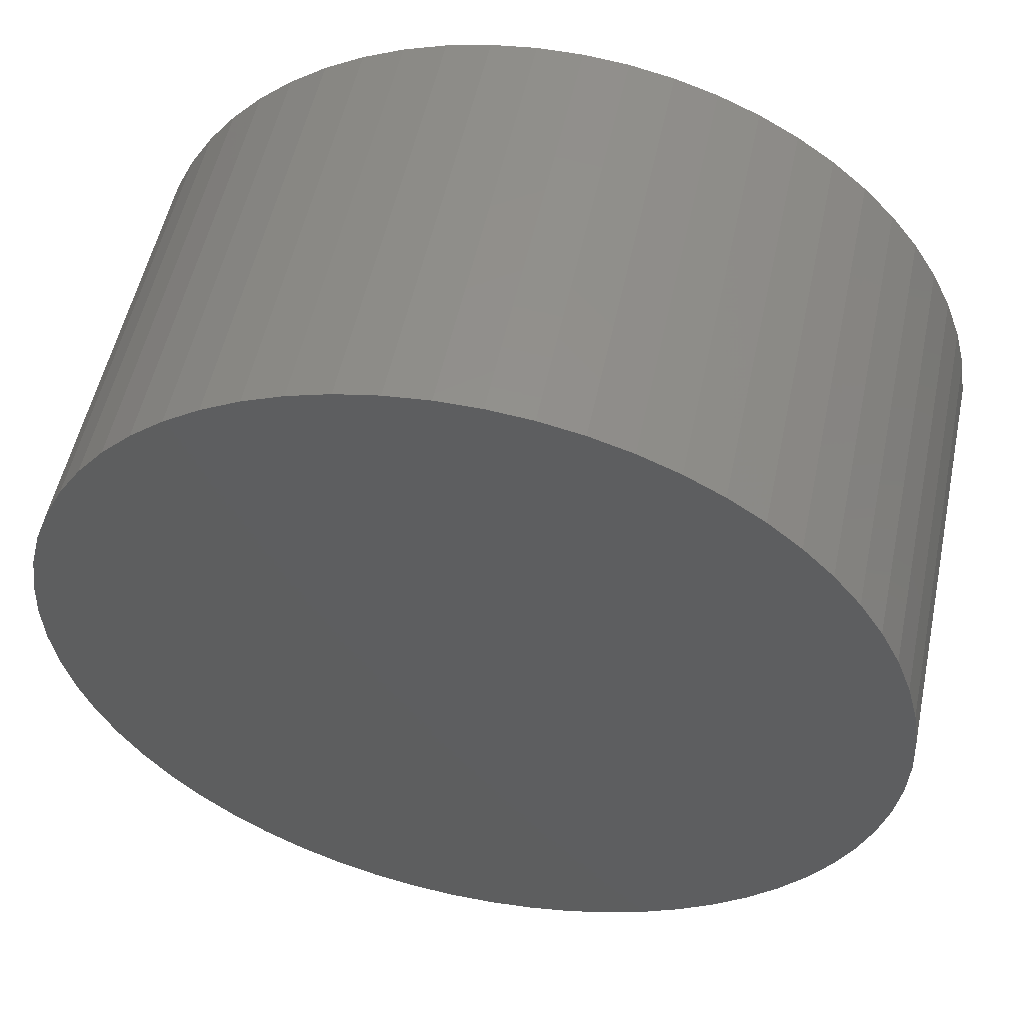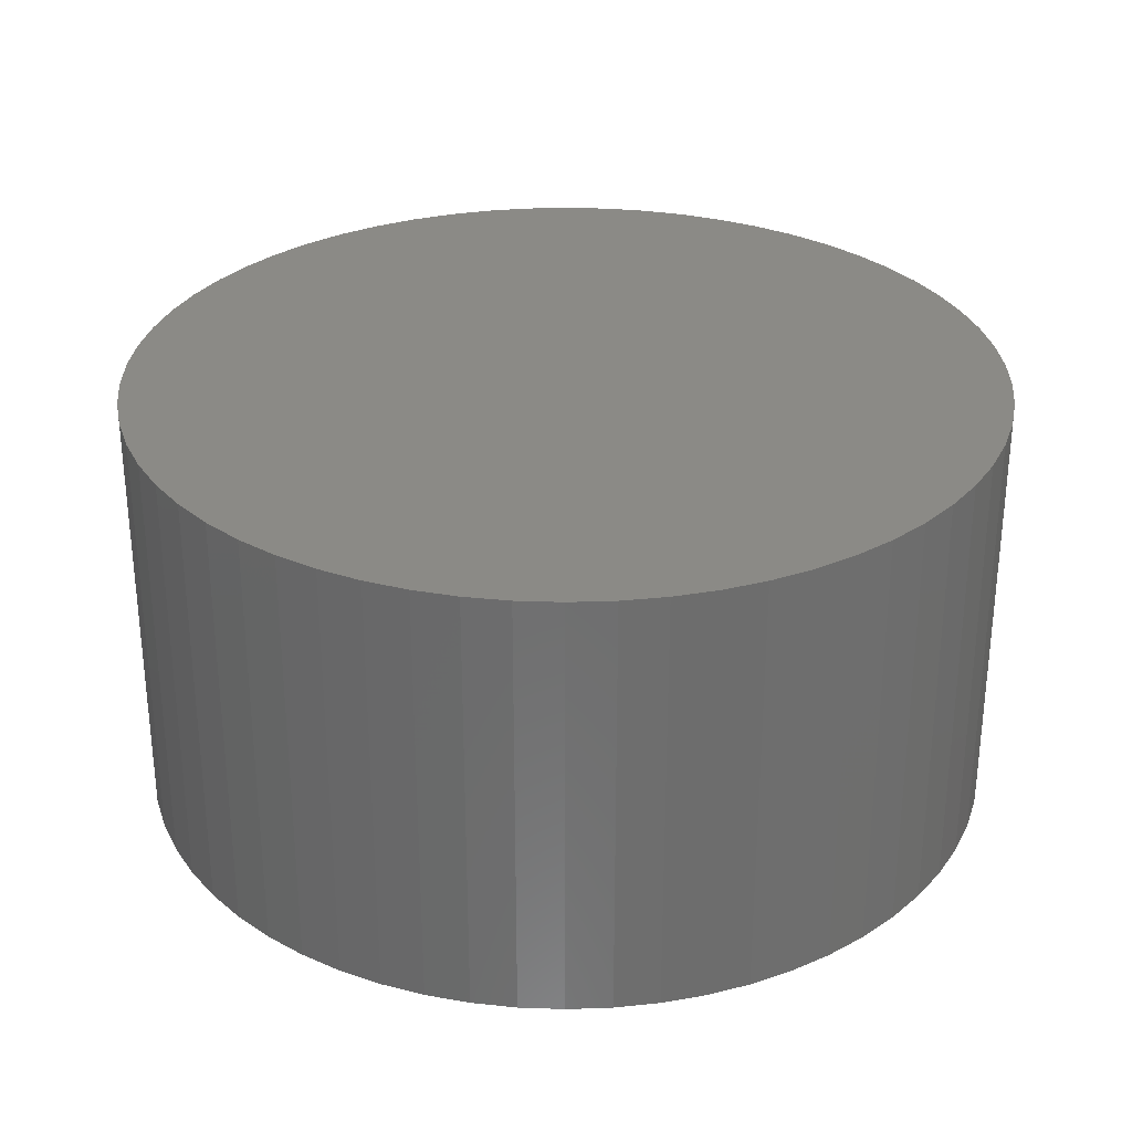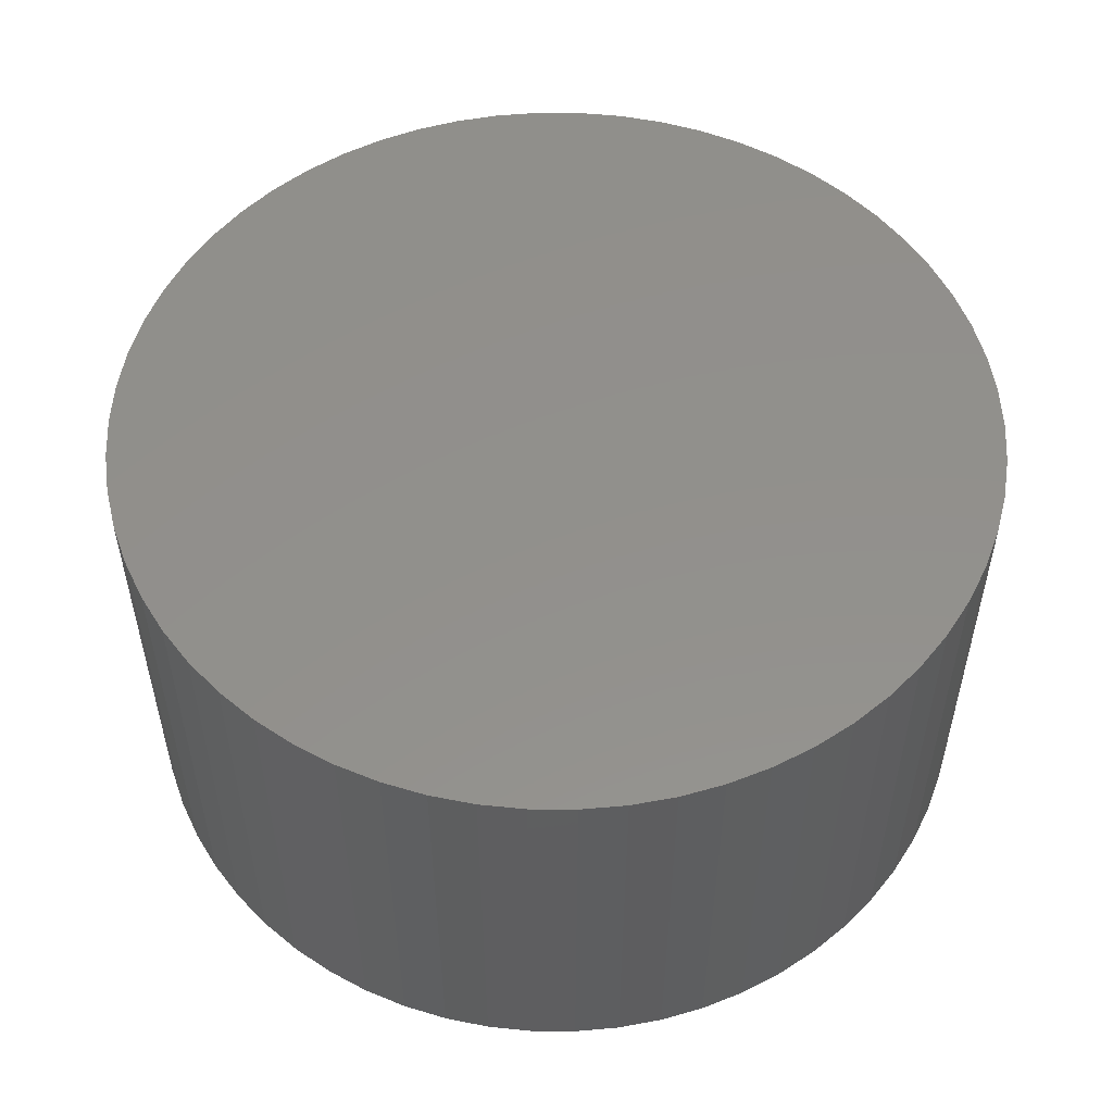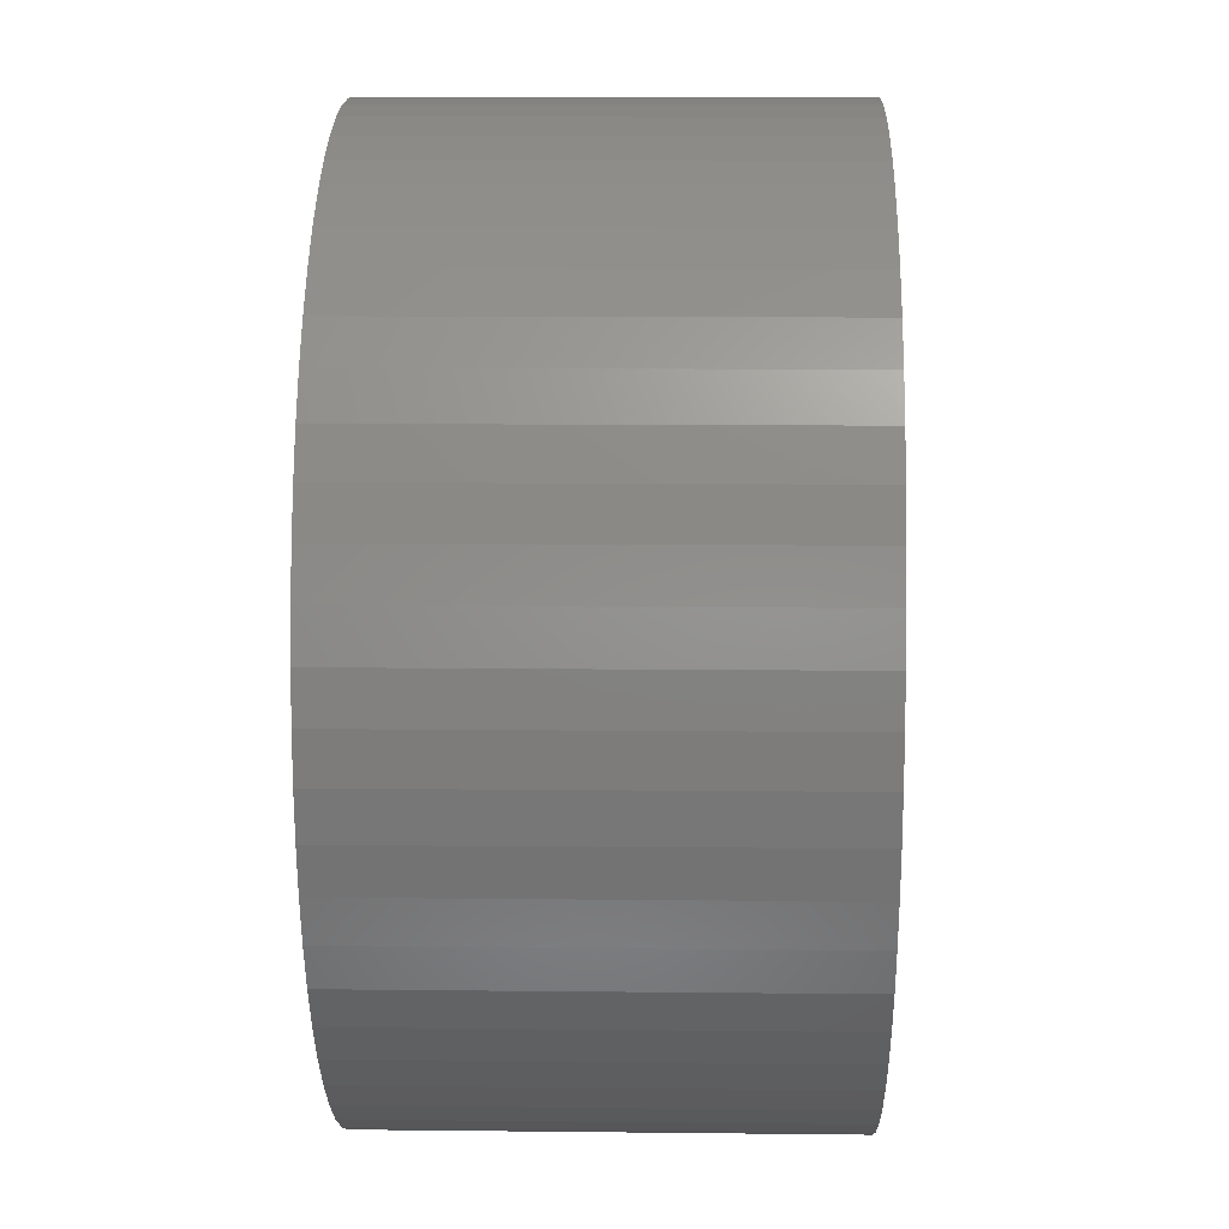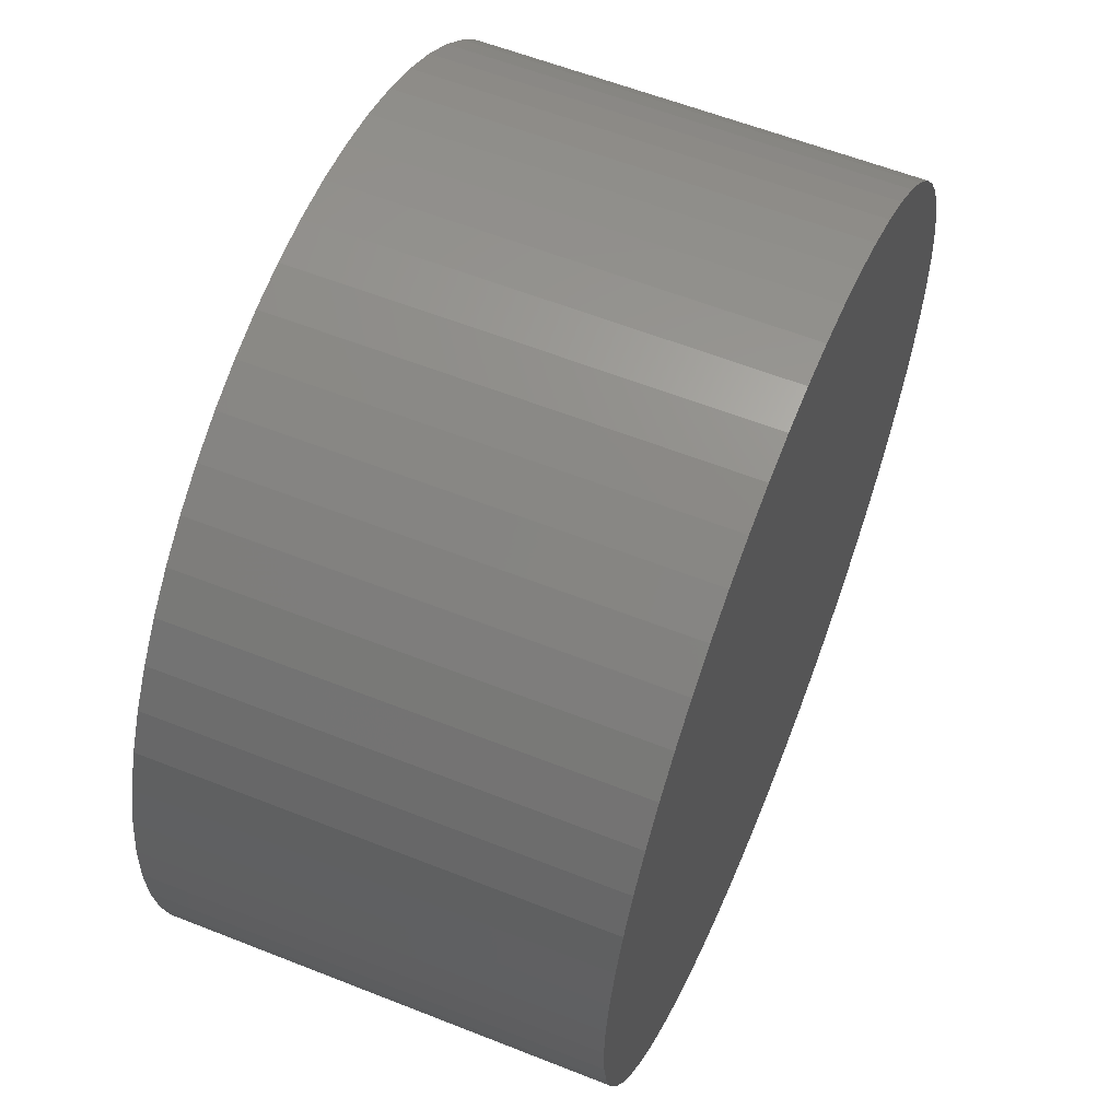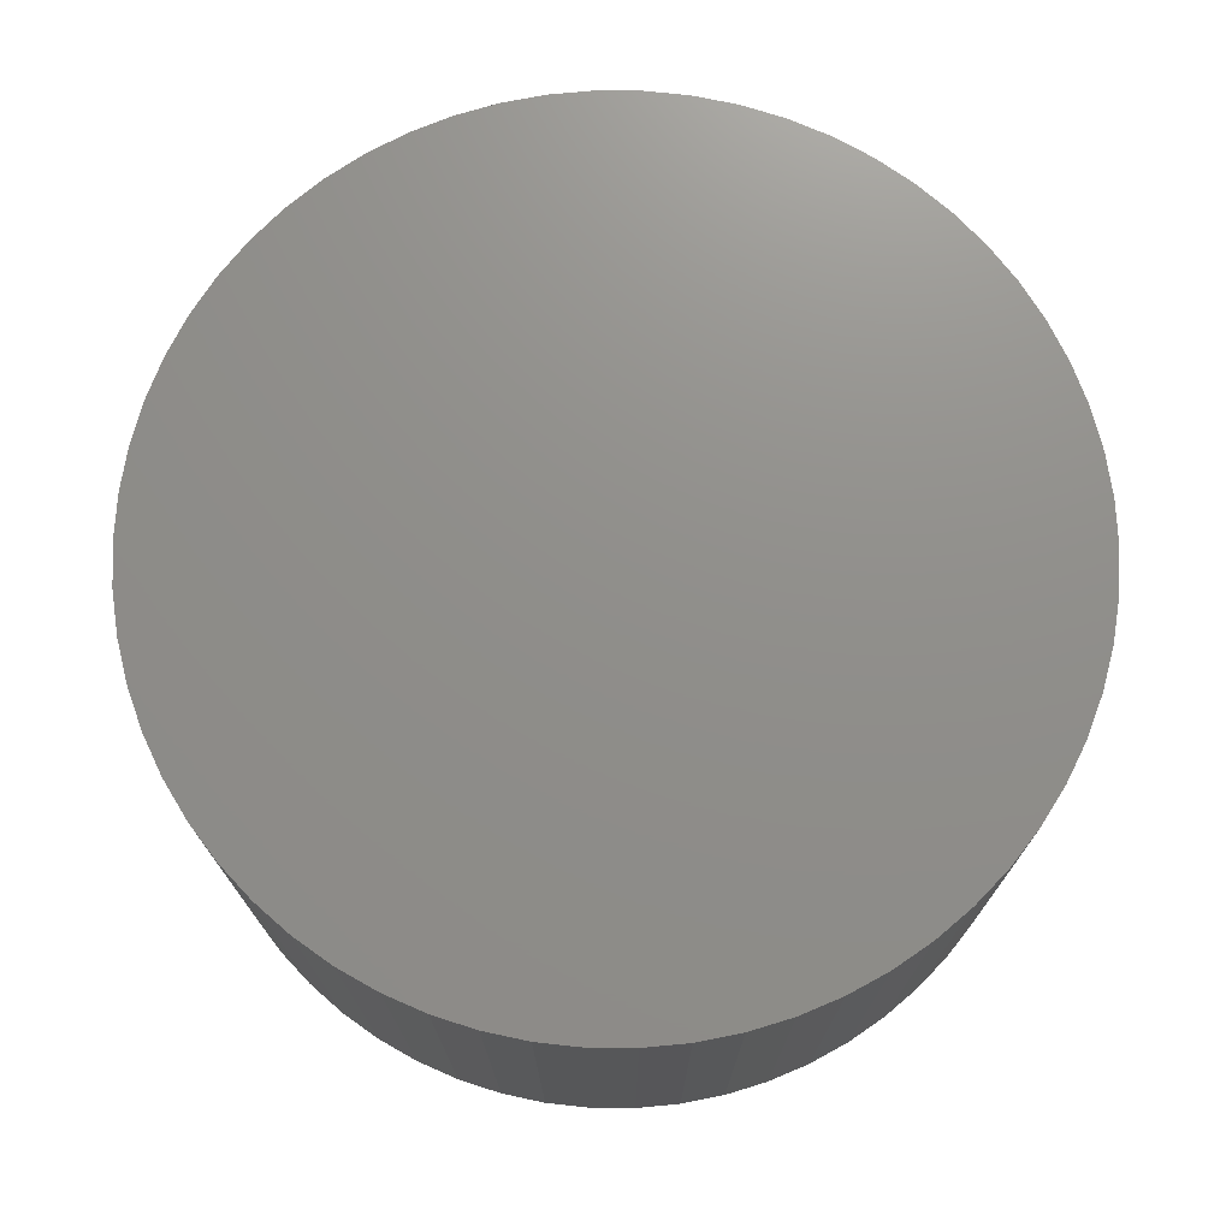
<metadata>
{"format":"stl","ext":"stl","renderer":"f3d","projection":"perspective","resolution":1024,"background":"white","views":[{"elev":53.3,"azim":11.9,"up":"+Y"},{"elev":30.1,"azim":-72.5,"up":"+Z"},{"elev":53.3,"azim":157.2,"up":"+Z"},{"elev":10.9,"azim":91.6,"up":"+Y"},{"elev":59.1,"azim":-67.8,"up":"+Y"},{"elev":73.2,"azim":-11.2,"up":"+Z"}]}
</metadata>
<code>
# stl→obj: 124 verts, 244 faces
v 9.949 -1.012 0
v 9.949 -1.012 10
v 9.795 -2.013 0
v 9.795 -2.013 10
v 9.541 -2.994 0
v 9.541 -2.994 10
v 9.19 -3.944 0
v 9.19 -3.944 10
v 8.743 -4.853 0
v 8.743 -4.853 10
v 8.208 -5.713 0
v 8.208 -5.713 10
v 7.588 -6.514 0
v 7.588 -6.514 10
v 6.89 -7.248 0
v 6.89 -7.248 10
v 6.121 -7.908 0
v 6.121 -7.908 10
v 5.29 -8.486 0
v 5.29 -8.486 10
v 4.404 -8.978 0
v 4.404 -8.978 10
v 3.473 -9.378 0
v 3.473 -9.378 10
v 2.507 -9.681 0
v 2.507 -9.681 10
v 1.514 -9.885 0
v 1.514 -9.885 10
v 0.5065 -9.987 0
v 0.5065 -9.987 10
v -0.5065 -9.987 0
v -0.5065 -9.987 10
v -1.514 -9.885 0
v -1.514 -9.885 10
v -2.507 -9.681 0
v -2.507 -9.681 10
v -3.473 -9.378 0
v -3.473 -9.378 10
v -4.404 -8.978 0
v -4.404 -8.978 10
v -5.29 -8.486 0
v -5.29 -8.486 10
v -6.121 -7.908 0
v -6.121 -7.908 10
v -6.89 -7.248 0
v -6.89 -7.248 10
v -7.588 -6.514 0
v -7.588 -6.514 10
v -8.208 -5.713 0
v -8.208 -5.713 10
v -8.743 -4.853 0
v -8.743 -4.853 10
v -9.19 -3.944 0
v -9.19 -3.944 10
v -9.541 -2.994 0
v -9.541 -2.994 10
v -9.795 -2.013 0
v -9.795 -2.013 10
v -9.949 -1.012 0
v -9.949 -1.012 10
v -10 0 0
v -10 0 10
v -9.949 1.012 0
v -9.949 1.012 10
v -9.795 2.013 0
v -9.795 2.013 10
v -9.541 2.994 0
v -9.541 2.994 10
v -9.19 3.944 0
v -9.19 3.944 10
v -8.743 4.853 0
v -8.743 4.853 10
v -8.208 5.713 0
v -8.208 5.713 10
v -7.588 6.514 0
v -7.588 6.514 10
v -6.89 7.248 0
v -6.89 7.248 10
v -6.121 7.908 0
v -6.121 7.908 10
v -5.29 8.486 0
v -5.29 8.486 10
v -4.404 8.978 0
v -4.404 8.978 10
v -3.473 9.378 0
v -3.473 9.378 10
v -2.507 9.681 0
v -2.507 9.681 10
v -1.514 9.885 0
v -1.514 9.885 10
v -0.5065 9.987 0
v -0.5065 9.987 10
v 0.5065 9.987 0
v 0.5065 9.987 10
v 1.514 9.885 0
v 1.514 9.885 10
v 2.507 9.681 0
v 2.507 9.681 10
v 3.473 9.378 0
v 3.473 9.378 10
v 4.404 8.978 0
v 4.404 8.978 10
v 5.29 8.486 0
v 5.29 8.486 10
v 6.121 7.908 0
v 6.121 7.908 10
v 6.89 7.248 0
v 6.89 7.248 10
v 7.588 6.514 0
v 7.588 6.514 10
v 8.208 5.713 0
v 8.208 5.713 10
v 8.743 4.853 0
v 8.743 4.853 10
v 9.19 3.944 0
v 9.19 3.944 10
v 9.541 2.994 0
v 9.541 2.994 10
v 9.795 2.013 0
v 9.795 2.013 10
v 9.949 1.012 0
v 9.949 1.012 10
v 10 0 0
v 10 0 10
f 1 2 3
f 3 2 4
f 3 4 5
f 5 4 6
f 5 6 7
f 7 6 8
f 7 8 9
f 9 8 10
f 9 10 11
f 11 10 12
f 11 12 13
f 13 12 14
f 13 14 15
f 15 14 16
f 15 16 17
f 17 16 18
f 17 18 19
f 19 18 20
f 19 20 21
f 21 20 22
f 21 22 23
f 23 22 24
f 23 24 25
f 25 24 26
f 25 26 27
f 27 26 28
f 27 28 29
f 29 28 30
f 29 30 31
f 31 30 32
f 31 32 33
f 33 32 34
f 33 34 35
f 35 34 36
f 35 36 37
f 37 36 38
f 37 38 39
f 39 38 40
f 39 40 41
f 41 40 42
f 41 42 43
f 43 42 44
f 43 44 45
f 45 44 46
f 45 46 47
f 47 46 48
f 47 48 49
f 49 48 50
f 49 50 51
f 51 50 52
f 51 52 53
f 53 52 54
f 53 54 55
f 55 54 56
f 55 56 57
f 57 56 58
f 57 58 59
f 59 58 60
f 59 60 61
f 61 60 62
f 61 62 63
f 63 62 64
f 63 64 65
f 65 64 66
f 65 66 67
f 67 66 68
f 67 68 69
f 69 68 70
f 69 70 71
f 71 70 72
f 71 72 73
f 73 72 74
f 73 74 75
f 75 74 76
f 75 76 77
f 77 76 78
f 77 78 79
f 79 78 80
f 79 80 81
f 81 80 82
f 81 82 83
f 83 82 84
f 83 84 85
f 85 84 86
f 85 86 87
f 87 86 88
f 87 88 89
f 89 88 90
f 89 90 91
f 91 90 92
f 91 92 93
f 93 92 94
f 93 94 95
f 95 94 96
f 95 96 97
f 97 96 98
f 97 98 99
f 99 98 100
f 99 100 101
f 101 100 102
f 101 102 103
f 103 102 104
f 103 104 105
f 105 104 106
f 105 106 107
f 107 106 108
f 107 108 109
f 109 108 110
f 109 110 111
f 111 110 112
f 111 112 113
f 113 112 114
f 113 114 115
f 115 114 116
f 115 116 117
f 117 116 118
f 117 118 119
f 119 118 120
f 119 120 121
f 121 120 122
f 121 122 123
f 123 122 124
f 123 124 1
f 1 124 2
f 124 122 120
f 124 120 118
f 124 118 116
f 124 116 114
f 124 114 112
f 124 112 110
f 124 110 108
f 124 108 106
f 124 106 104
f 124 104 102
f 124 102 100
f 124 100 98
f 124 98 96
f 124 96 94
f 124 94 92
f 124 92 90
f 124 90 88
f 124 88 86
f 124 86 84
f 124 84 82
f 124 82 80
f 124 80 78
f 124 78 76
f 124 76 74
f 124 74 72
f 124 72 70
f 124 70 68
f 124 68 66
f 124 66 64
f 124 64 62
f 124 62 60
f 124 60 58
f 124 58 56
f 124 56 54
f 124 54 52
f 124 52 50
f 124 50 48
f 124 48 46
f 124 46 44
f 124 44 42
f 124 42 40
f 124 40 38
f 124 38 36
f 124 36 34
f 124 34 32
f 124 32 30
f 124 30 28
f 124 28 26
f 124 26 24
f 124 24 22
f 124 22 20
f 124 20 18
f 124 18 16
f 124 16 14
f 124 14 12
f 124 12 10
f 124 10 8
f 124 8 6
f 124 6 4
f 124 4 2
f 1 3 5
f 1 5 7
f 1 7 9
f 1 9 11
f 1 11 13
f 1 13 15
f 1 15 17
f 1 17 19
f 1 19 21
f 1 21 23
f 1 23 25
f 1 25 27
f 1 27 29
f 1 29 31
f 1 31 33
f 1 33 35
f 1 35 37
f 1 37 39
f 1 39 41
f 1 41 43
f 1 43 45
f 1 45 47
f 1 47 49
f 1 49 51
f 1 51 53
f 1 53 55
f 1 55 57
f 1 57 59
f 1 59 61
f 1 61 63
f 1 63 65
f 1 65 67
f 1 67 69
f 1 69 71
f 1 71 73
f 1 73 75
f 1 75 77
f 1 77 79
f 1 79 81
f 1 81 83
f 1 83 85
f 1 85 87
f 1 87 89
f 1 89 91
f 1 91 93
f 1 93 95
f 1 95 97
f 1 97 99
f 1 99 101
f 1 101 103
f 1 103 105
f 1 105 107
f 1 107 109
f 1 109 111
f 1 111 113
f 1 113 115
f 1 115 117
f 1 117 119
f 1 119 121
f 1 121 123

</code>
